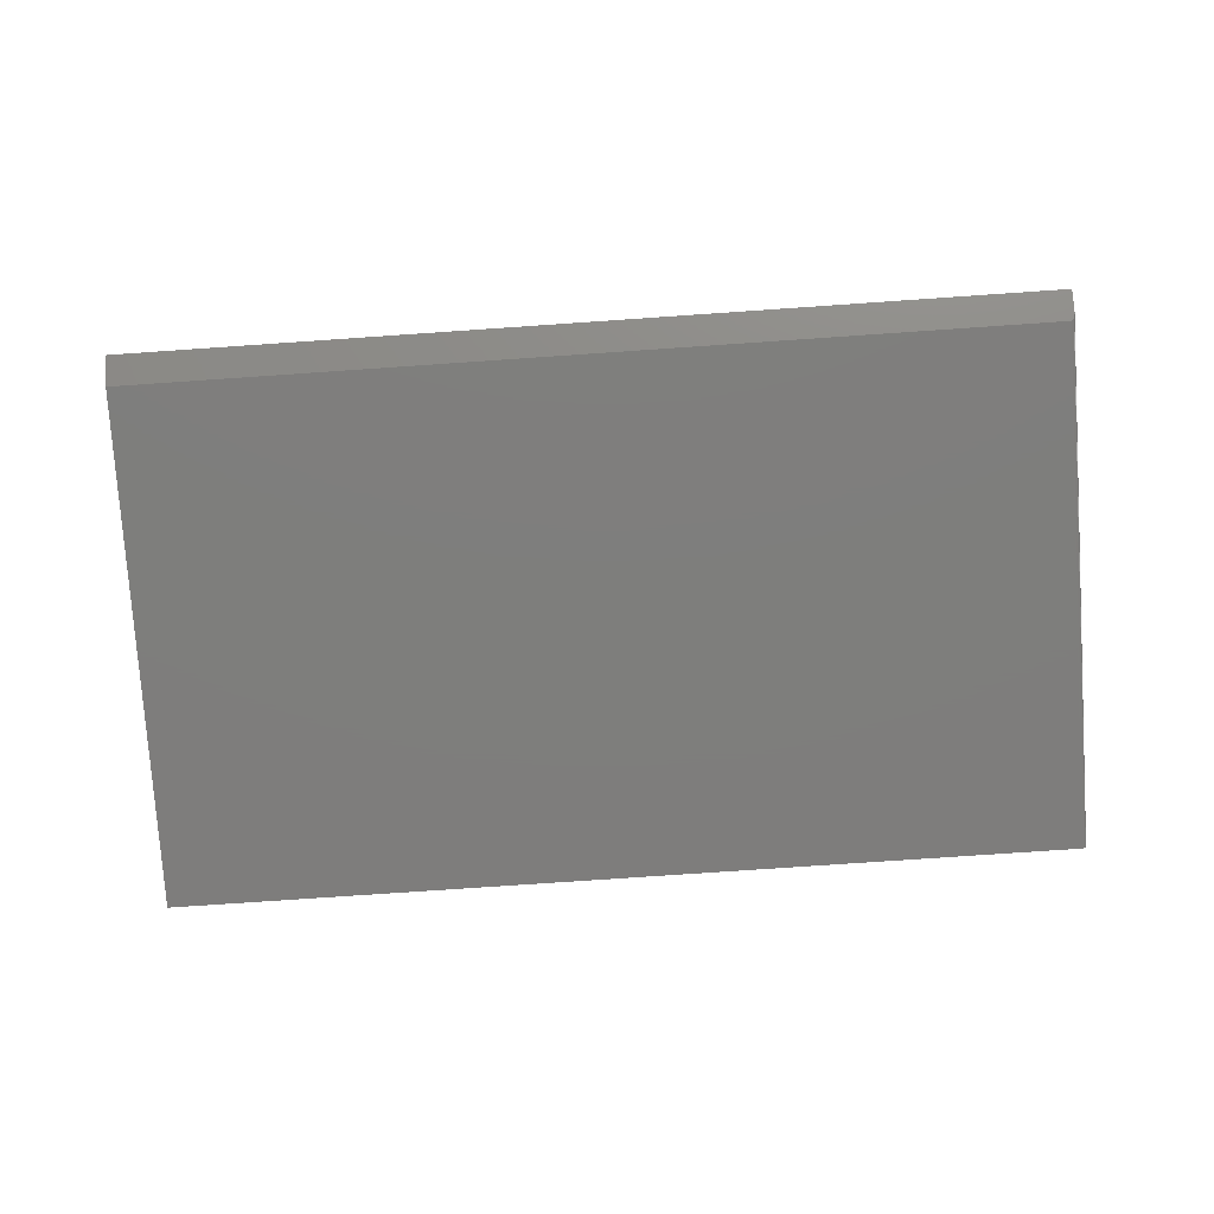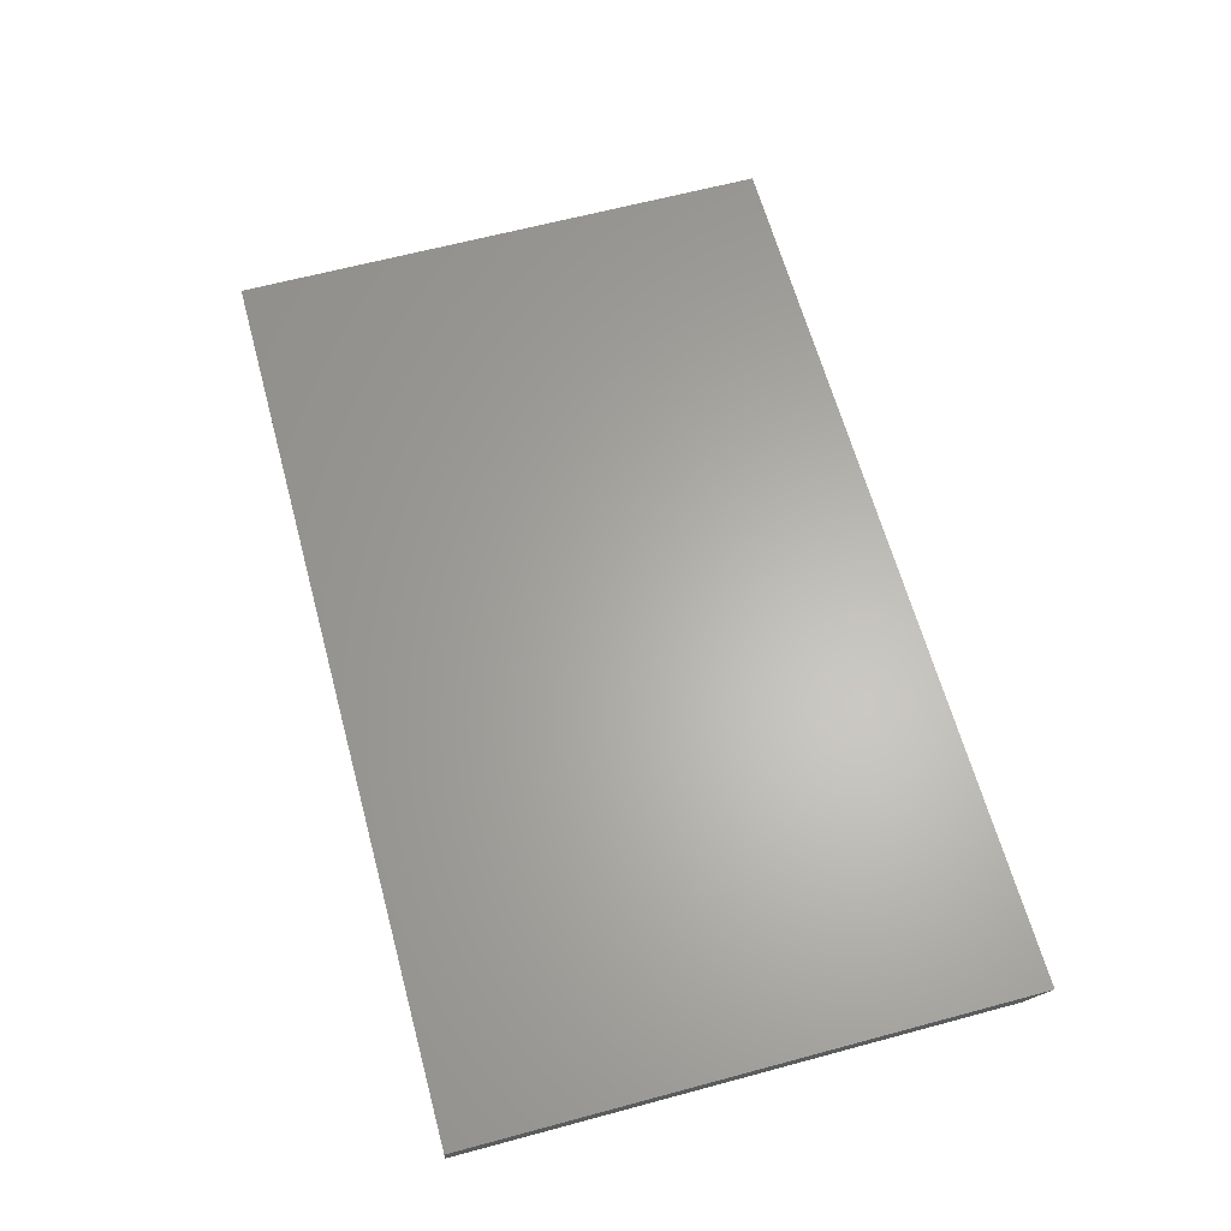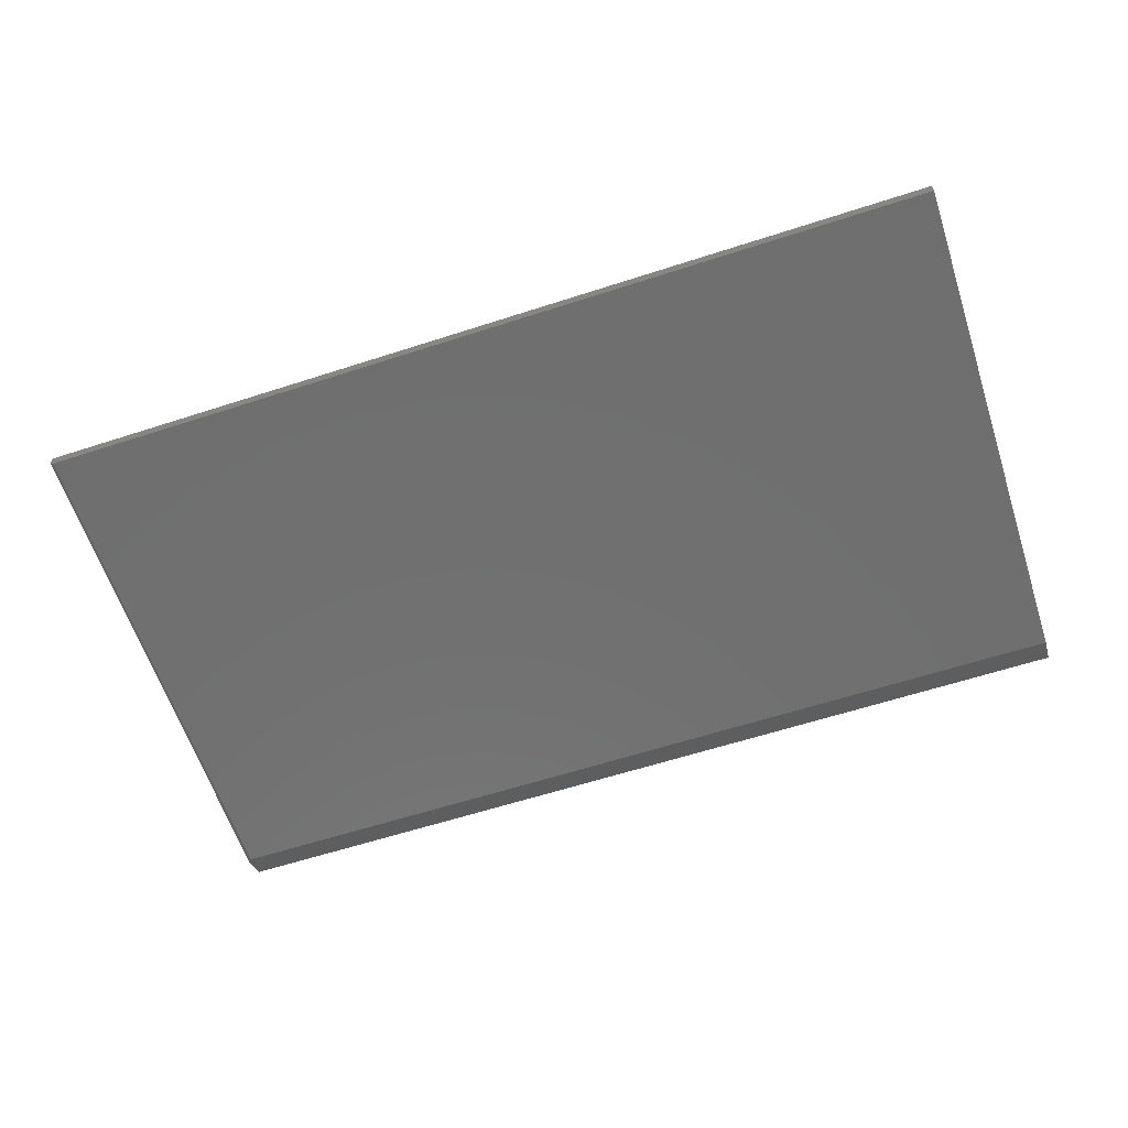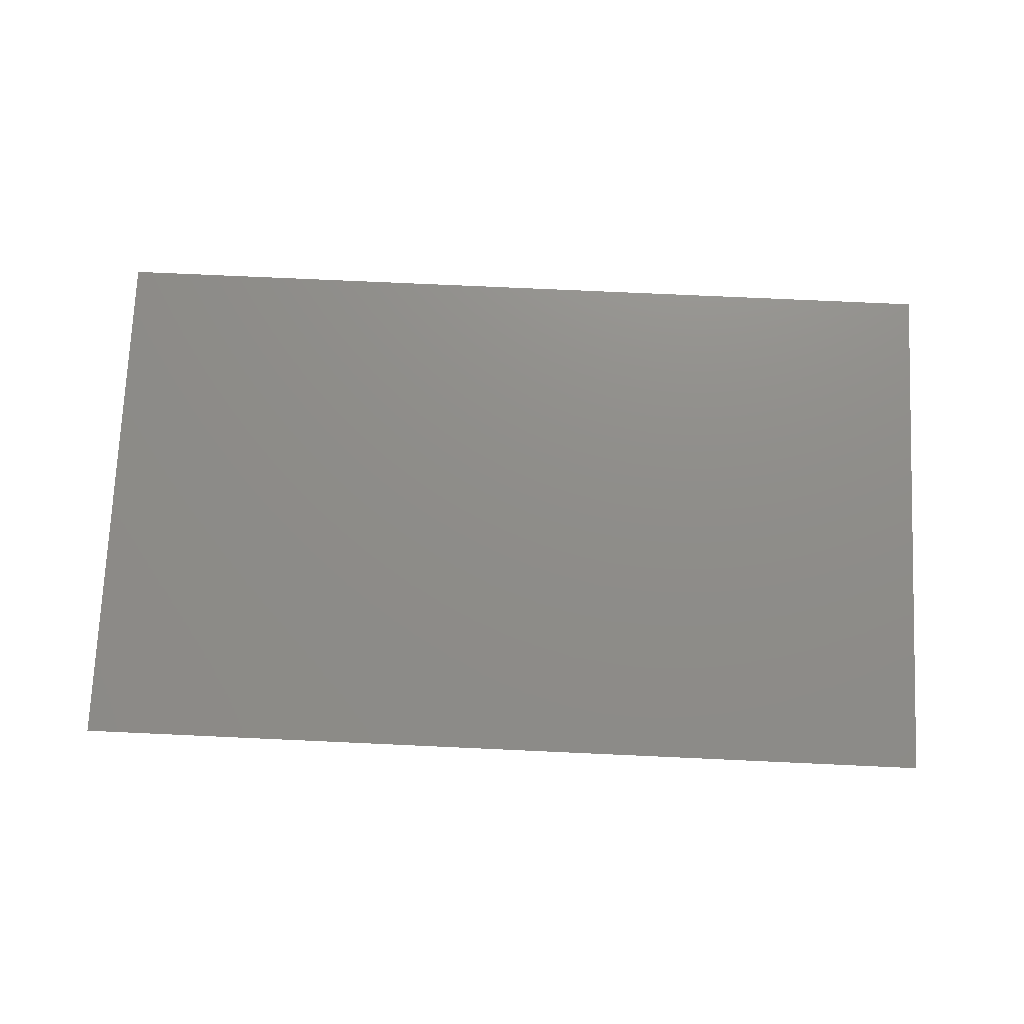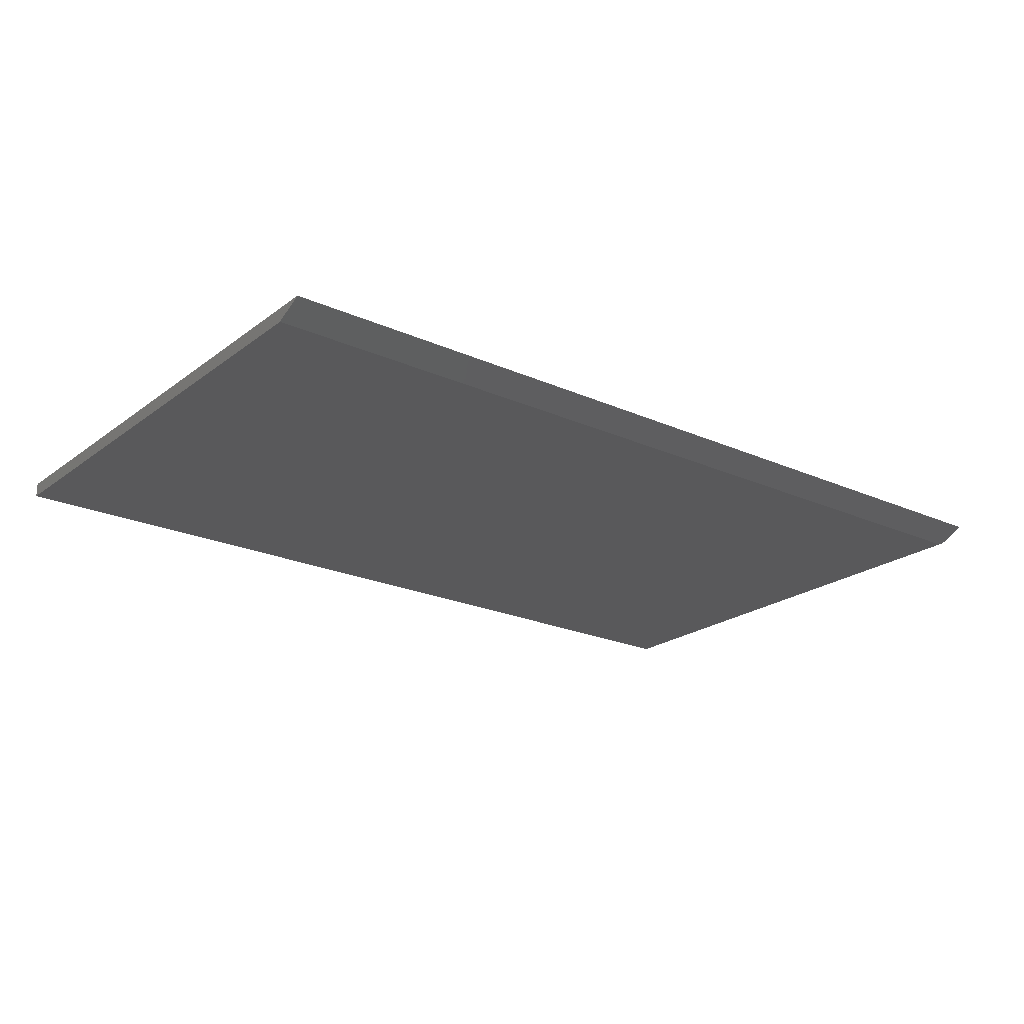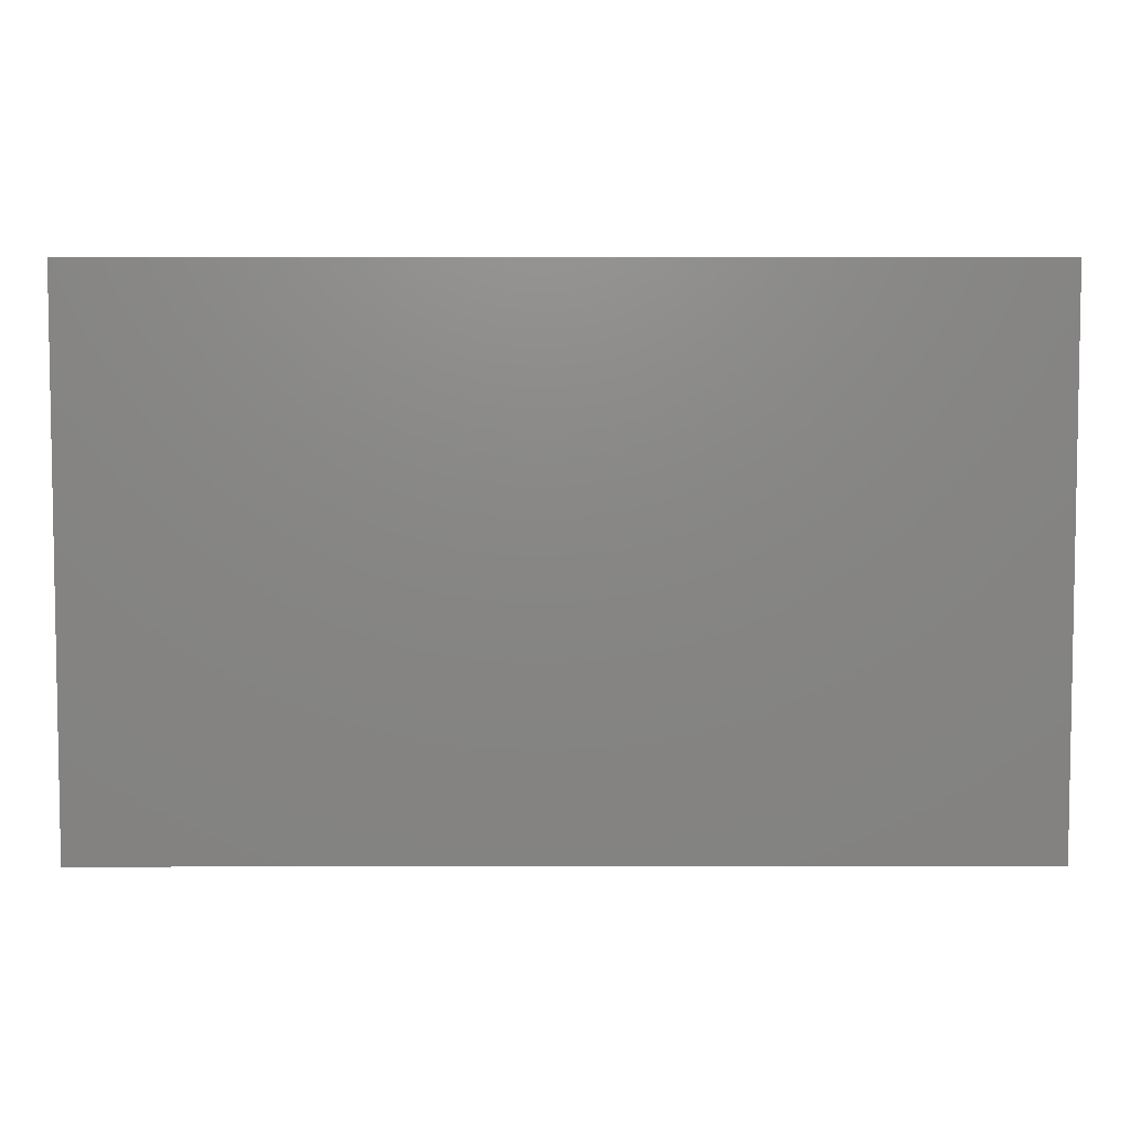
<metadata>
{"format":"stl","ext":"stl","renderer":"f3d","projection":"perspective","resolution":1024,"background":"white","views":[{"elev":-77.7,"azim":3.9,"up":"+Z"},{"elev":63.5,"azim":-105.2,"up":"+Z"},{"elev":-61.7,"azim":-161.8,"up":"+Z"},{"elev":74.1,"azim":2.6,"up":"+Z"},{"elev":-22.0,"azim":-38.0,"up":"+Z"},{"elev":5.8,"azim":-0.3,"up":"+Y"}]}
</metadata>
<code>
# stl→obj: 23 verts, 42 faces
v 0.7434 -0.4064 9.658e-05
v 0.7457 -0.4079 0.0008216
v 0.7467 -0.4091 0.001417
v 0.7476 -0.4106 0.002156
v 0.7484 -0.4123 0.003027
v 0.7495 -0.4164 0.005098
v 0.75 -0.4219 0.007812
v 0.75 -0.4531 0.02344
v 0.7422 -0.4062 0
v -0.75 -0.4062 0
v -0.75 -0.4531 0.02344
v -0.75 0.4469 0
v 0.7422 0.4469 0
v 0.75 0.4469 0.02344
v 0.75 0.4469 0.007812
v 0.7465 0.4469 0.001317
v 0.7437 0.4469 0.0001501
v 0.7452 0.4469 0.0005947
v 0.7487 0.4469 0.003472
v 0.7498 0.4469 0.006288
v 0.7494 0.4469 0.004823
v -0.75 0.4469 0.02344
v 0.7477 0.4469 0.002288
f 1 2 3
f 1 3 4
f 1 4 5
f 1 5 6
f 1 6 7
f 1 7 8
f 1 8 9
f 10 9 11
f 11 9 8
f 10 12 9
f 9 12 13
f 8 7 14
f 14 7 15
f 13 16 17
f 16 18 17
f 19 14 15
f 19 15 20
f 19 20 21
f 22 14 19
f 22 19 23
f 22 23 16
f 22 16 13
f 22 13 12
f 15 6 20
f 15 7 6
f 9 17 1
f 9 13 17
f 17 18 1
f 1 18 2
f 2 18 16
f 2 16 3
f 16 23 3
f 3 23 4
f 4 23 19
f 4 19 5
f 5 19 21
f 5 21 6
f 6 21 20
f 22 12 11
f 11 12 10
f 11 8 22
f 22 8 14

</code>
